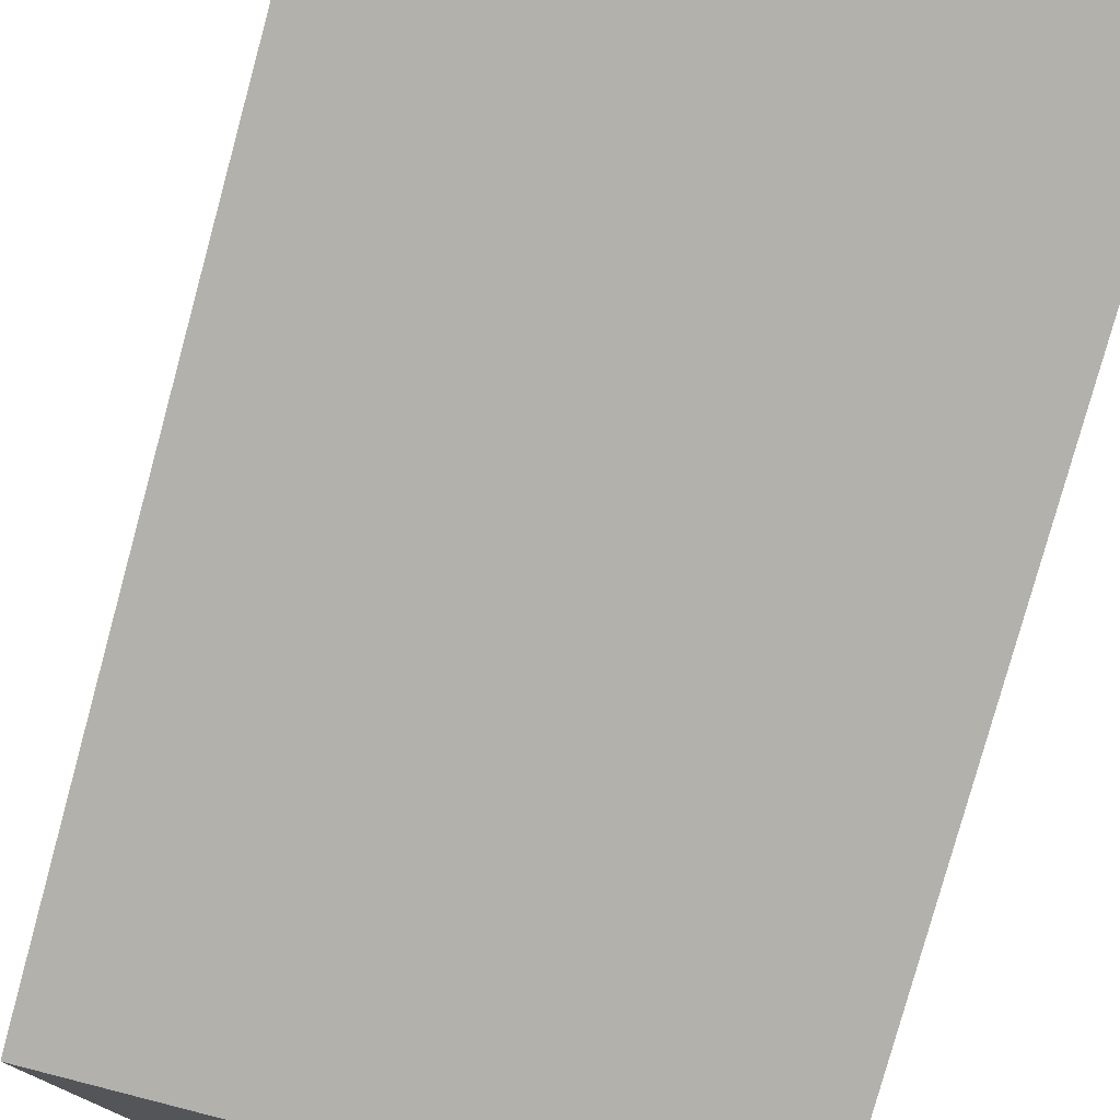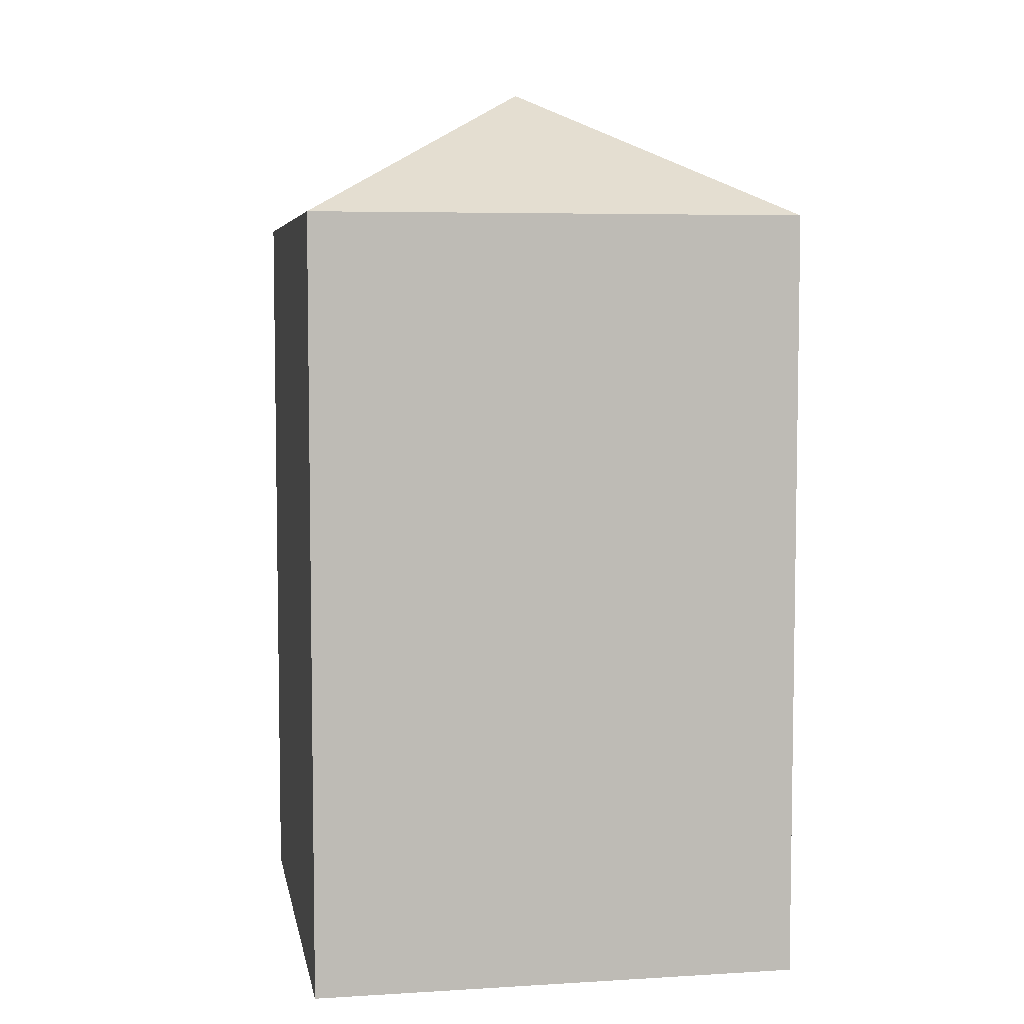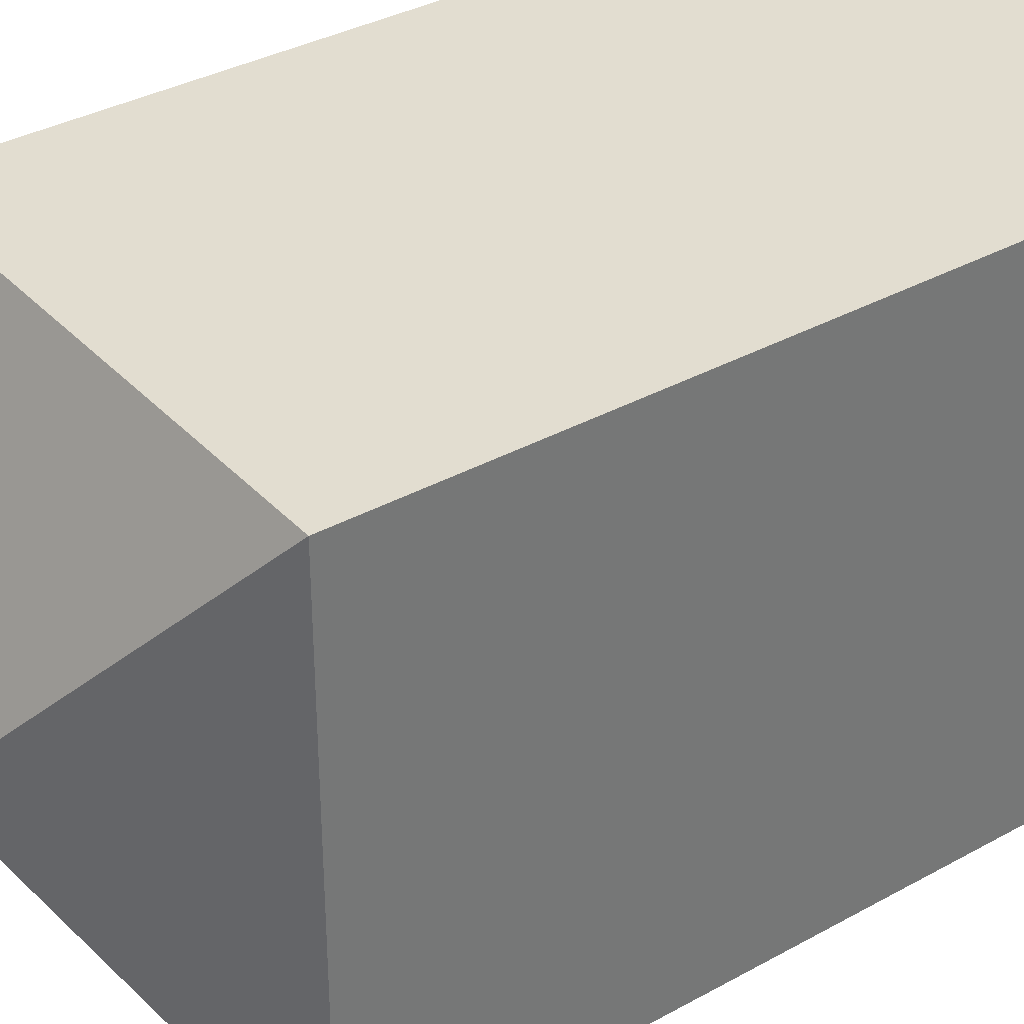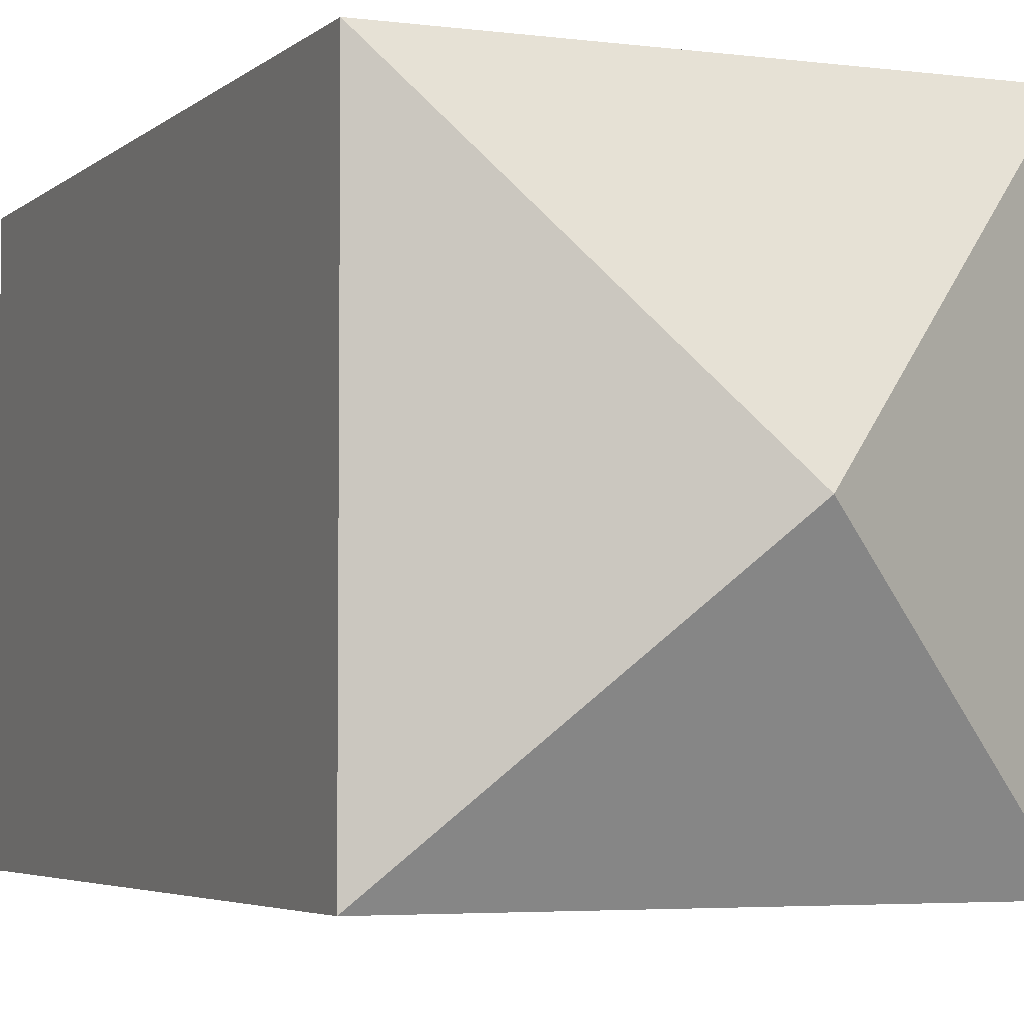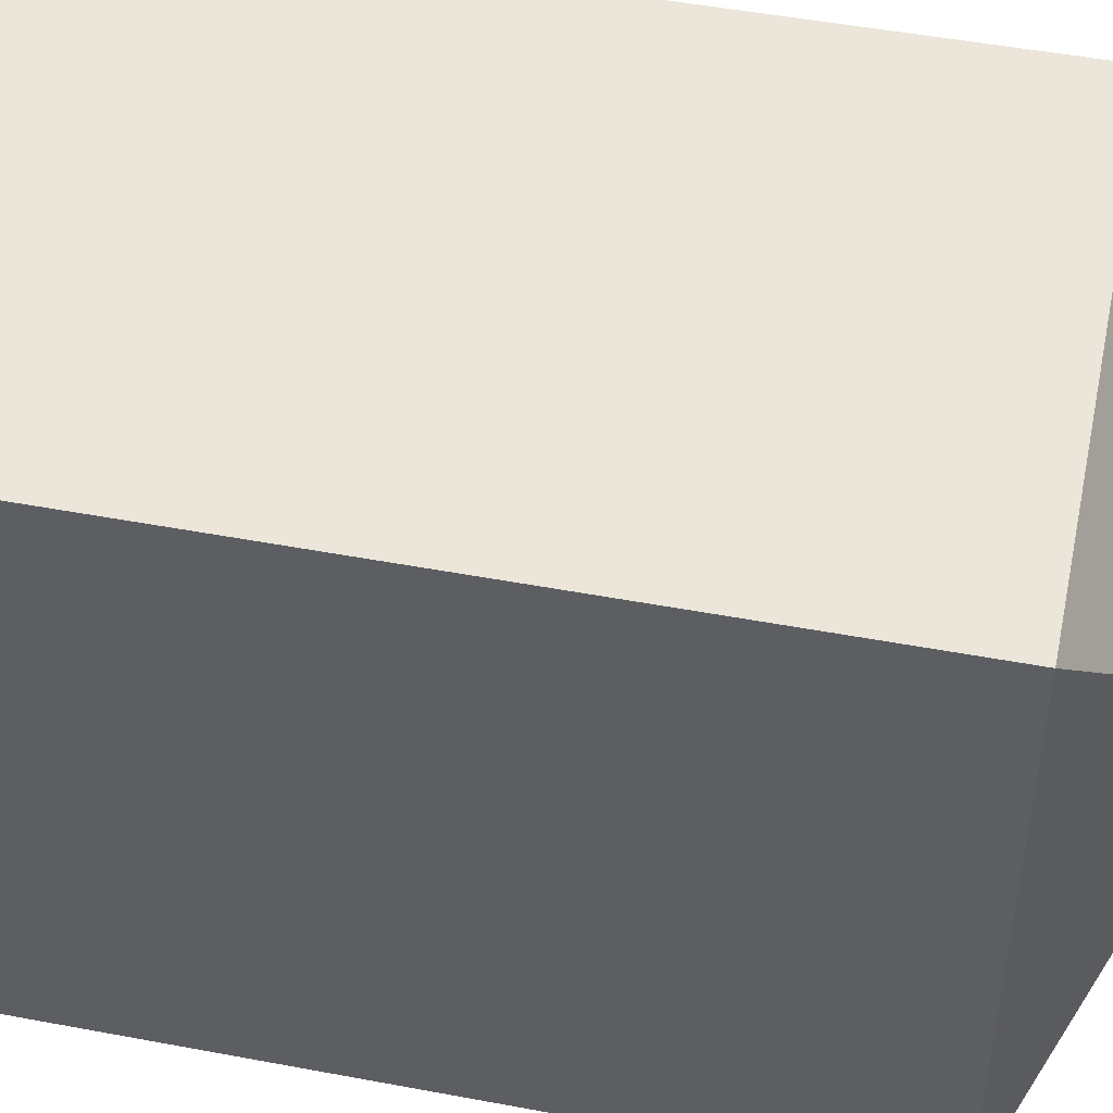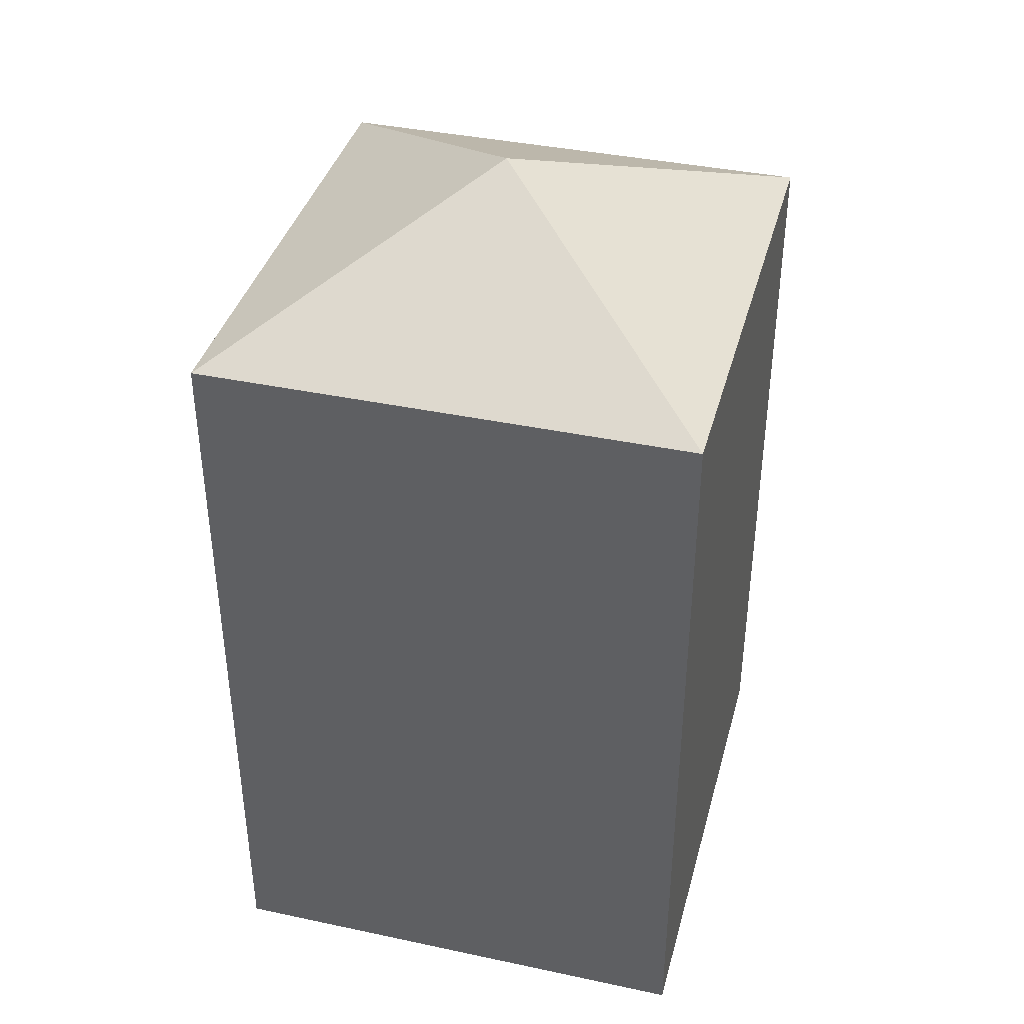
<metadata>
{"format":"obj","ext":"obj","renderer":"f3d","projection":"perspective","resolution":1024,"background":"white","views":[{"elev":-78.9,"azim":164.7,"up":"+Y"},{"elev":5.8,"azim":-10.3,"up":"+Z"},{"elev":35.3,"azim":53.7,"up":"+Y"},{"elev":-4.2,"azim":-23.4,"up":"+Y"},{"elev":48.5,"azim":-78.1,"up":"+Y"},{"elev":38.9,"azim":14.9,"up":"+Z"}]}
</metadata>
<code>
o 3dw.228b41e91b3eac5e6eed87081bea555c/Model/Group1/mesh1/mesh1-geometry/material_4#mesh1-geometry
v 0.1175 0.02028 0.2942
v 0.1175 -0.2313 0.2942
v 0.1175 0.02028 0.6722
v -0.1224 -0.2313 0.2942
v -0.1224 -0.2313 0.6722
v 0.1175 -0.2313 0.2942
v -0.1224 -0.2313 0.2942
v -0.1224 0.02028 0.2942
v -0.1224 -0.2313 0.6722
v 0.1175 0.02028 0.2942
v 0.1175 0.02028 0.6722
v -0.1224 0.02028 0.2942
v 0.1175 -0.2313 0.6722
v 0.1175 0.02028 0.6722
v 0.1175 -0.2313 0.2942
v 0.1175 -0.2313 0.6722
v 0.1175 -0.2313 0.2942
v -0.1224 -0.2313 0.6722
v -0.1224 0.02028 0.6722
v -0.1224 -0.2313 0.6722
v -0.1224 0.02028 0.2942
v -0.1224 0.02028 0.6722
v -0.1224 0.02028 0.2942
v 0.1175 0.02028 0.6722
v 0.1175 0.000212 0.6722
v 0.1175 0.02028 0.6722
v 0.1175 -0.2313 0.6722
v 0.1175 -0.2313 0.6722
v -0.1224 -0.2313 0.6722
v -0.002469 -0.1155 0.7391
v -0.1224 0.000212 0.6722
v -0.1224 -0.2313 0.6722
v -0.1224 0.02028 0.6722
v 0.1175 0.02028 0.6722
v -0.002469 -0.1155 0.7391
v -0.1224 0.02028 0.6722
v 0.1175 0.02028 0.6722
v 0.1175 0.000212 0.6722
v -0.002469 -0.1155 0.7391
v 0.1175 -0.2313 0.6722
v -0.002469 -0.1155 0.7391
v 0.1175 0.000212 0.6722
v -0.1224 -0.2313 0.6722
v -0.1224 0.000212 0.6722
v -0.002469 -0.1155 0.7391
v -0.1224 0.02028 0.6722
v -0.002469 -0.1155 0.7391
v -0.1224 0.000212 0.6722
v 0.1175 0.02028 0.6722
v 0.1175 -0.2313 0.2942
v 0.1175 0.02028 0.2942
v 0.1175 -0.2313 0.2942
v -0.1224 -0.2313 0.6722
v -0.1224 -0.2313 0.2942
v -0.1224 -0.2313 0.6722
v -0.1224 0.02028 0.2942
v -0.1224 -0.2313 0.2942
v -0.1224 0.02028 0.2942
v 0.1175 0.02028 0.6722
v 0.1175 0.02028 0.2942
v 0.1175 -0.2313 0.2942
v 0.1175 0.02028 0.6722
v 0.1175 -0.2313 0.6722
v -0.1224 -0.2313 0.6722
v 0.1175 -0.2313 0.2942
v 0.1175 -0.2313 0.6722
v -0.1224 0.02028 0.2942
v -0.1224 -0.2313 0.6722
v -0.1224 0.02028 0.6722
v 0.1175 0.02028 0.6722
v -0.1224 0.02028 0.2942
v -0.1224 0.02028 0.6722
v 0.1175 -0.2313 0.6722
v 0.1175 0.02028 0.6722
v 0.1175 0.000212 0.6722
v -0.002469 -0.1155 0.7391
v -0.1224 -0.2313 0.6722
v 0.1175 -0.2313 0.6722
v -0.1224 0.02028 0.6722
v -0.1224 -0.2313 0.6722
v -0.1224 0.000212 0.6722
v -0.1224 0.02028 0.6722
v -0.002469 -0.1155 0.7391
v 0.1175 0.02028 0.6722
v -0.002469 -0.1155 0.7391
v 0.1175 0.000212 0.6722
v 0.1175 0.02028 0.6722
v 0.1175 0.000212 0.6722
v -0.002469 -0.1155 0.7391
v 0.1175 -0.2313 0.6722
v -0.002469 -0.1155 0.7391
v -0.1224 0.000212 0.6722
v -0.1224 -0.2313 0.6722
v -0.1224 0.000212 0.6722
v -0.002469 -0.1155 0.7391
v -0.1224 0.02028 0.6722
f 1 2 3
f 4 5 6
f 7 8 9
f 10 11 12
f 13 14 15
f 16 17 18
f 19 20 21
f 22 23 24
f 25 26 27
f 28 29 30
f 31 32 33
f 34 35 36
f 37 38 39
f 40 41 42
f 43 44 45
f 46 47 48
f 49 50 51
f 52 53 54
f 55 56 57
f 58 59 60
f 61 62 63
f 64 65 66
f 67 68 69
f 70 71 72
f 73 74 75
f 76 77 78
f 79 80 81
f 82 83 84
f 85 86 87
f 88 89 90
f 91 92 93
f 94 95 96

</code>
